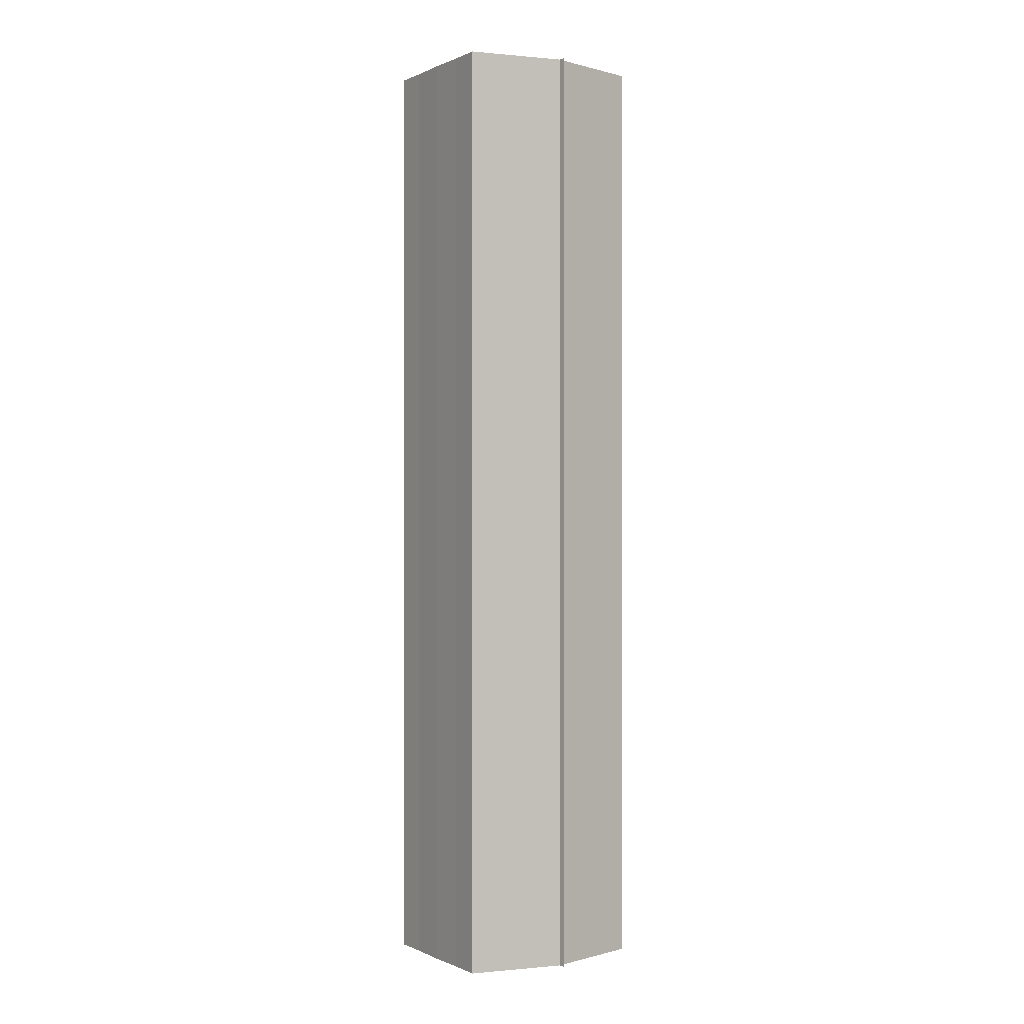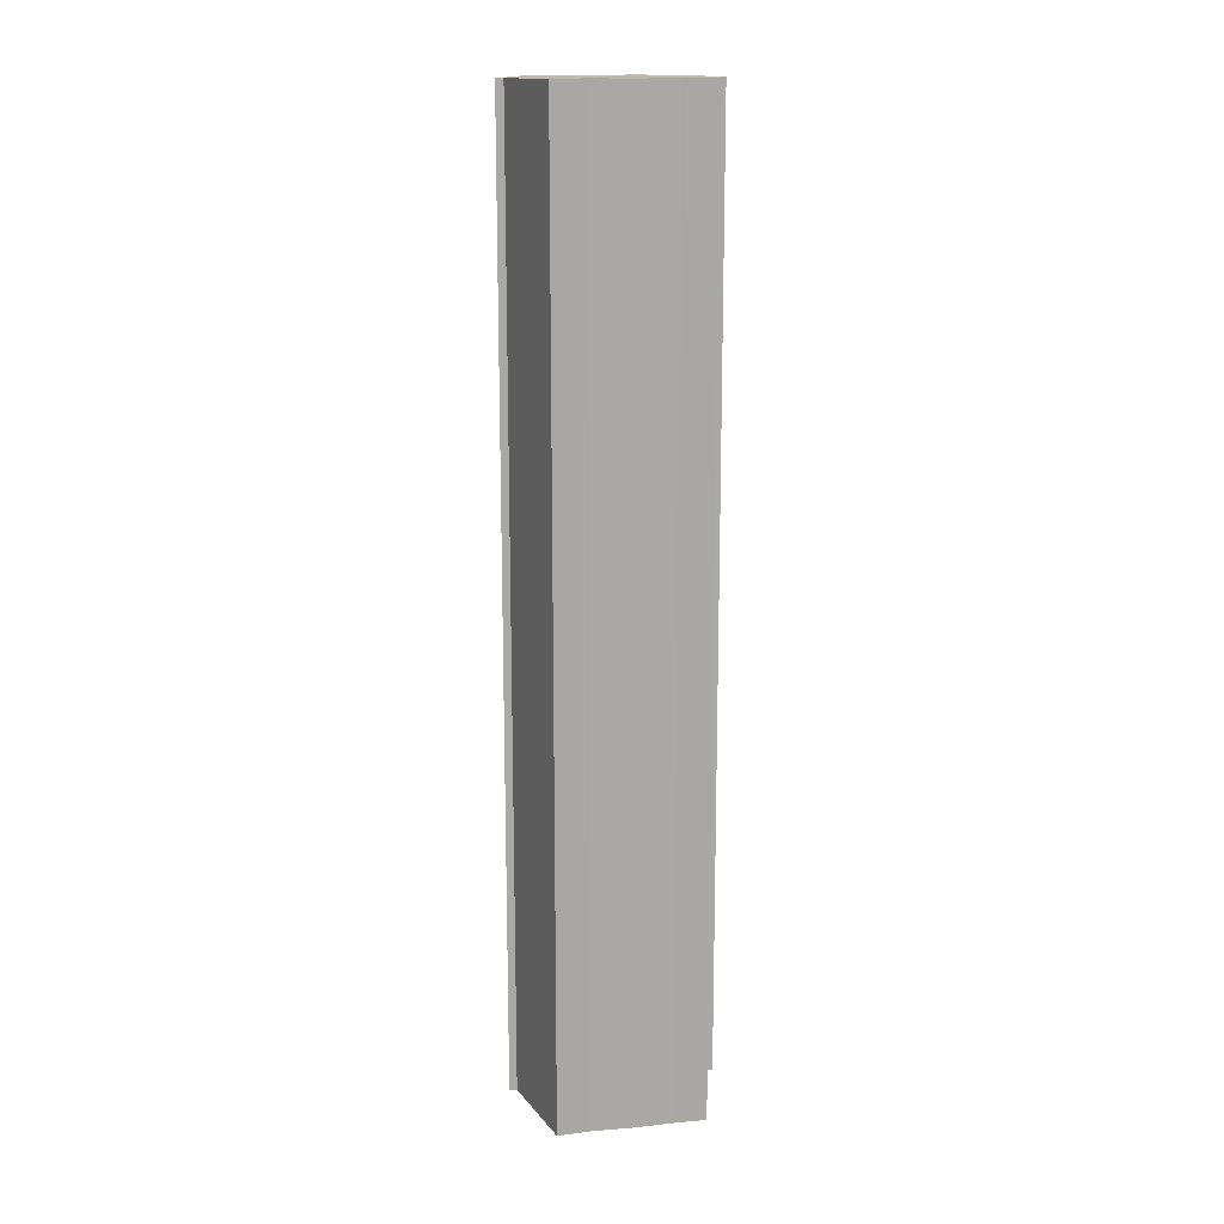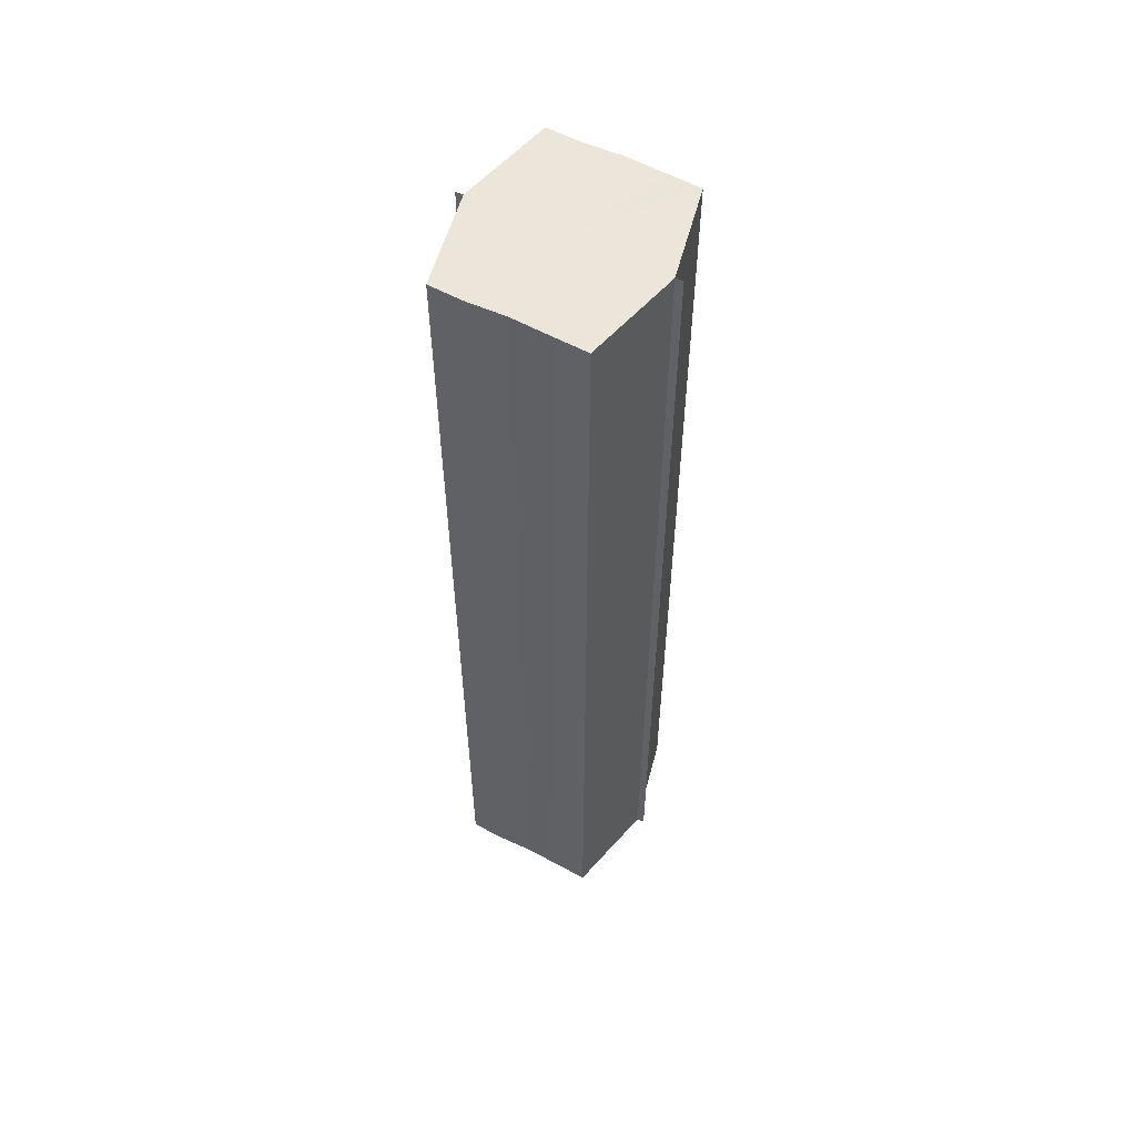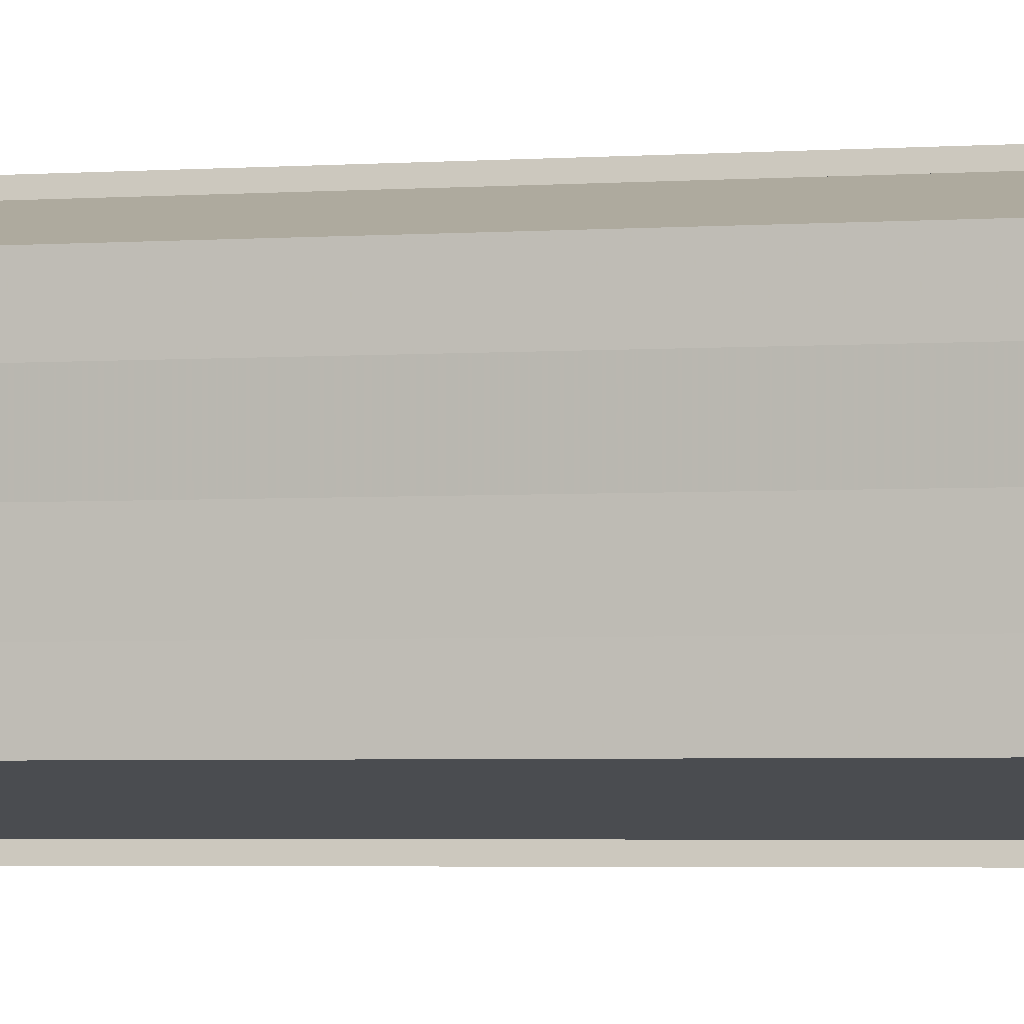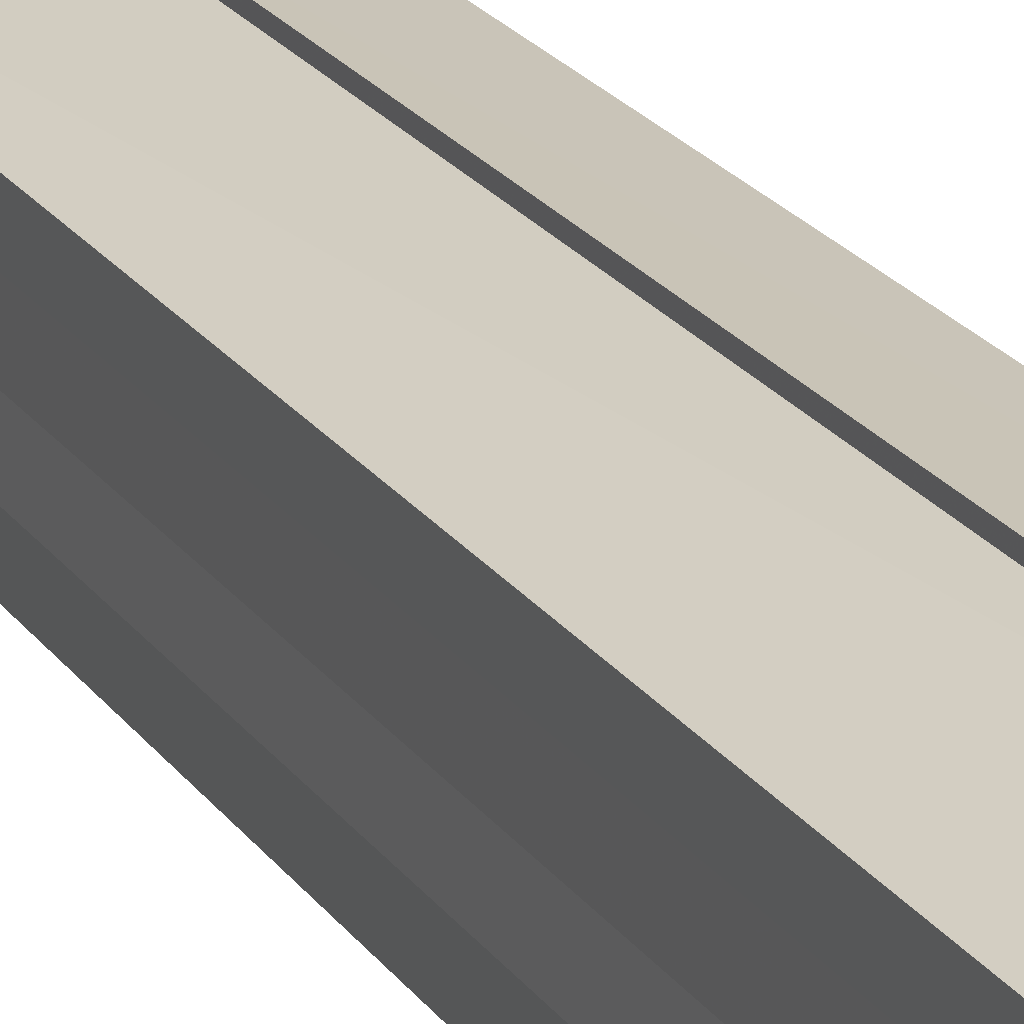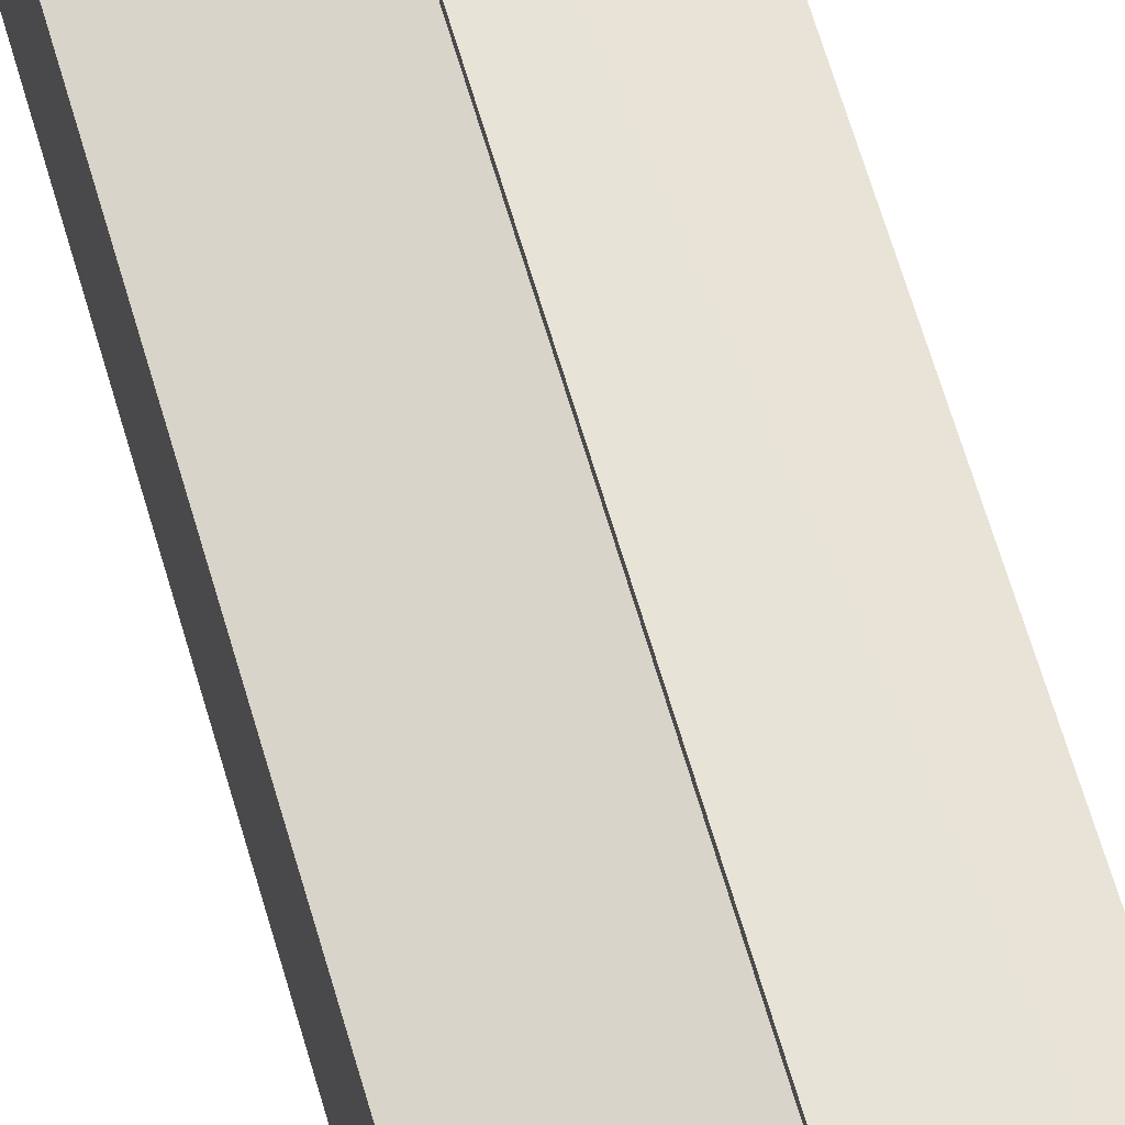
<metadata>
{"format":"obj","ext":"obj","renderer":"f3d","projection":"perspective","resolution":1024,"background":"white","views":[{"elev":0.1,"azim":147.5,"up":"+Y"},{"elev":15.3,"azim":78.4,"up":"+Y"},{"elev":57.0,"azim":-61.8,"up":"+Y"},{"elev":-2.7,"azim":-73.1,"up":"+Z"},{"elev":23.5,"azim":-26.9,"up":"+Z"},{"elev":64.7,"azim":-16.1,"up":"+Z"}]}
</metadata>
<code>
o 1244
v 2243 1859 7.995
v 2243 1859 7.99
v 2243 1859 7.995
v 2243 1859 7.987
v 2243 1859 7.99
v 2243 1859 7.999
v 2243 1859 7.999
v 2243 1859 7.985
v 2243 1859 7.987
v 2243 1859 8.002
v 2243 1859 8.002
v 2243 1859 7.984
v 2243 1859 7.984
v 2243 1859 8.004
v 2243 1859 8.004
v 2243 1859 8.005
v 2243 1859 8.005
v 2243 1859 8.005
v 2243 1859 8.002
v 2243 1859 8.002
v 2243 1859 7.999
v 2243 1859 7.999
v 2243 1859 7.995
v 2243 1859 7.995
v 2243 1859 7.99
v 2243 1859 7.99
v 2243 1859 7.987
v 2243 1859 7.987
v 2243 1859 7.985
v 2243 1859 7.985
v 2243 1859 7.995
v 2243 1859 7.987
v 2243 1859 7.99
v 2243 1859 7.987
v 2243 1859 7.995
v 2243 1859 7.99
v 2243 1859 7.999
v 2243 1859 7.995
v 2243 1859 8.002
v 2243 1859 7.999
v 2243 1859 8.002
v 2243 1859 8.004
v 2243 1859 8.002
v 2243 1859 8.004
v 2243 1859 8.005
v 2243 1859 7.999
v 2243 1859 8.002
v 2243 1859 8.005
v 2243 1859 8.004
v 2243 1859 7.995
v 2243 1859 7.999
v 2243 1859 8.002
v 2243 1859 8.002
v 2243 1859 7.99
v 2243 1859 7.995
v 2243 1859 7.999
v 2243 1859 7.999
v 2243 1859 7.987
v 2243 1859 7.99
v 2243 1859 7.995
v 2243 1859 7.995
v 2243 1859 7.99
v 2243 1859 7.99
v 2243 1859 7.987
v 2243 1859 7.987
v 2243 1859 7.985
v 2243 1859 7.987
v 2243 1859 7.985
v 2243 1859 7.984
v 2243 1859 7.984
v 2243 1859 7.984
v 2243 1859 7.995
v 2243 1859 7.995
v 2243 1859 7.99
v 2243 1859 7.999
v 2243 1859 7.987
v 2243 1859 8.002
v 2243 1859 7.985
v 2243 1859 8.004
v 2243 1859 7.987
v 2243 1859 8.002
v 2243 1859 7.99
v 2243 1859 7.999
v 2243 1859 7.995
f 1 2 3
f 2 4 5
f 6 1 7
f 4 8 9
f 10 6 11
f 12 8 13
f 14 10 15
f 14 16 15
f 15 17 18
f 15 19 20
f 20 21 22
f 22 23 24
f 24 25 26
f 26 27 28
f 28 29 30
f 13 29 30
f 31 32 29
f 31 33 32
f 31 29 34
f 31 35 33
f 31 34 36
f 31 37 35
f 31 36 38
f 31 39 37
f 31 38 40
f 31 40 41
f 31 42 39
f 31 41 42
f 43 42 44
f 45 42 44
f 46 47 43
f 48 49 45
f 50 51 46
f 52 49 53
f 54 55 50
f 56 52 57
f 58 59 54
f 60 56 61
f 62 60 63
f 64 62 65
f 66 67 58
f 68 64 66
f 68 69 66
f 66 70 71
f 72 73 74
f 72 75 73
f 72 74 76
f 72 77 75
f 72 76 78
f 72 79 77
f 72 78 80
f 72 81 79
f 72 80 82
f 72 83 81
f 72 82 84
f 72 84 83

</code>
